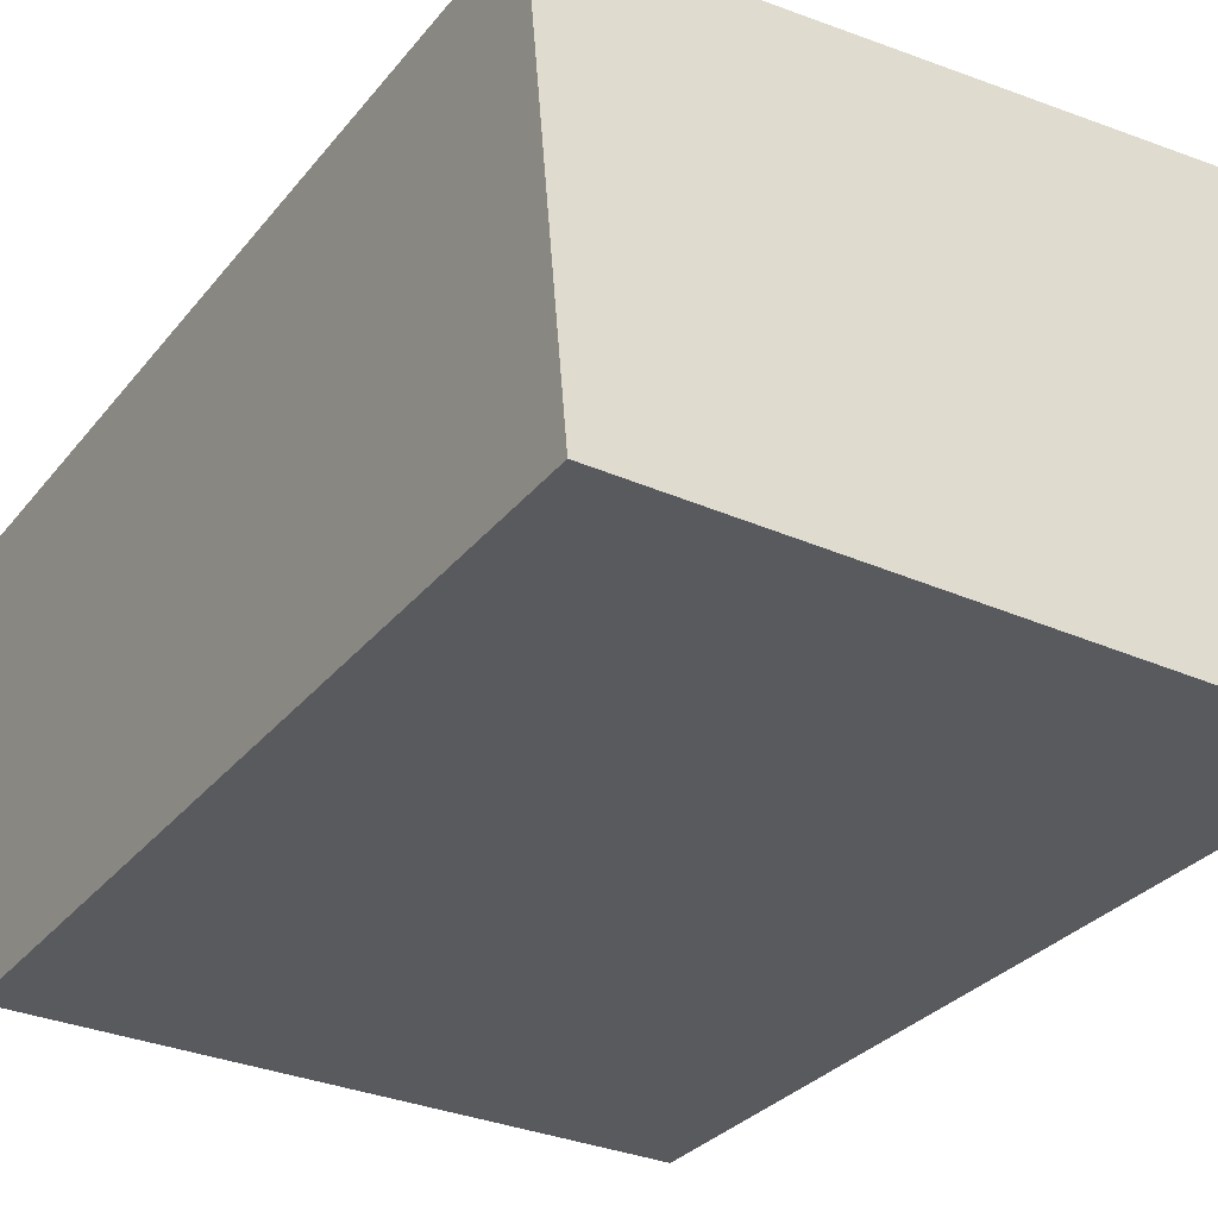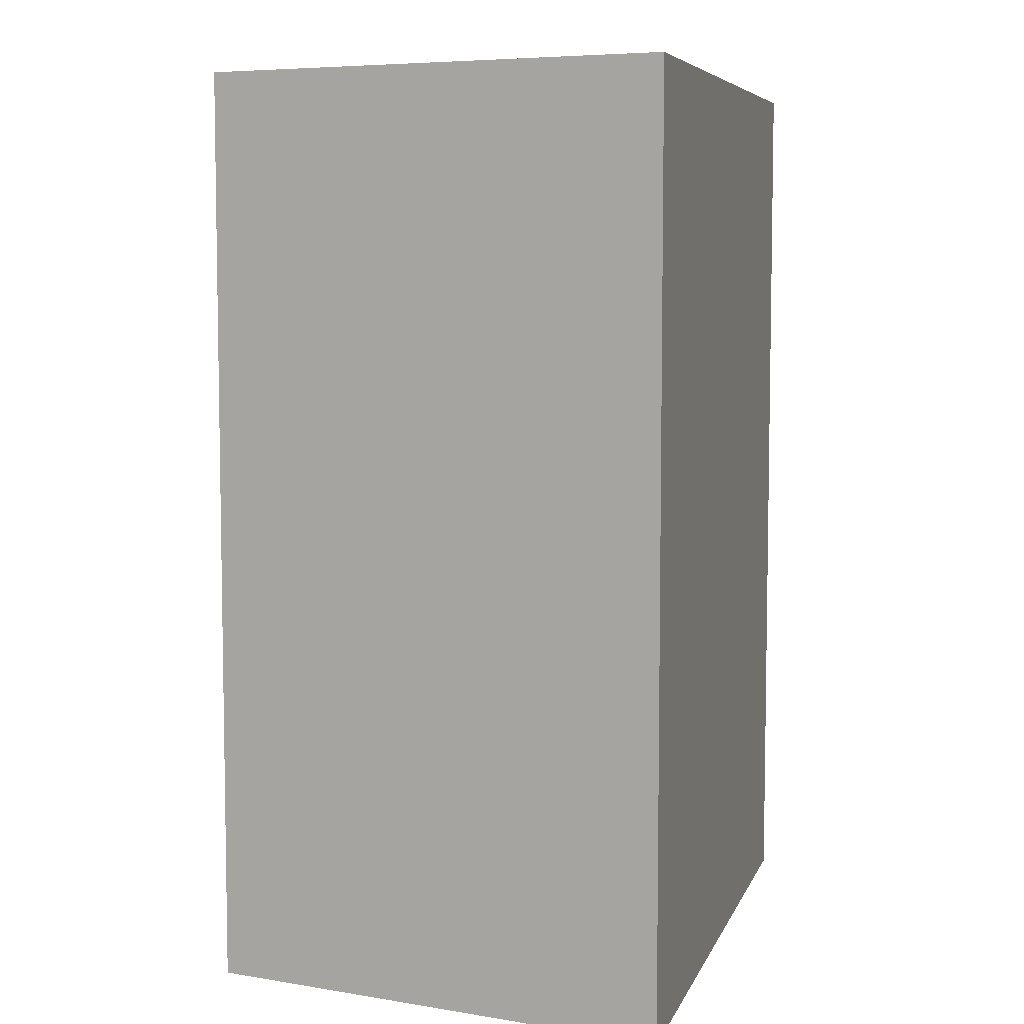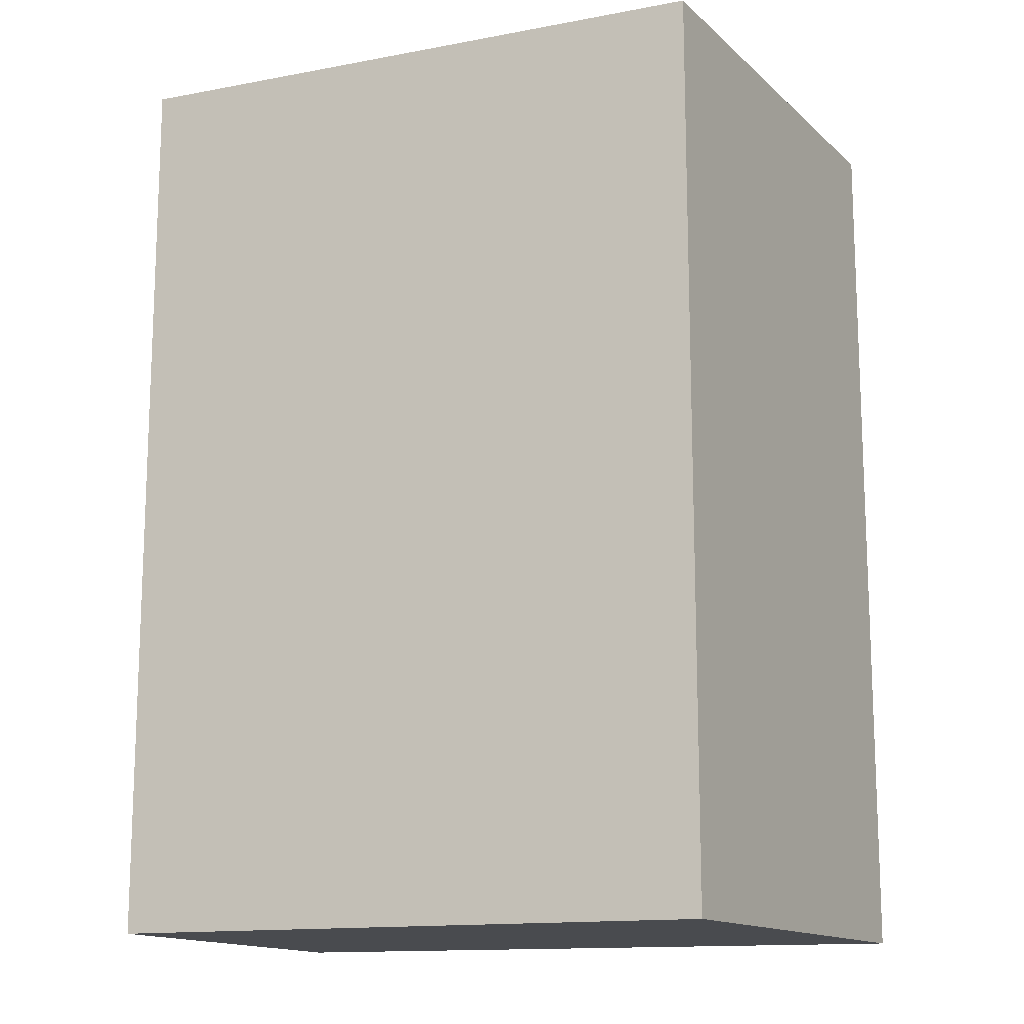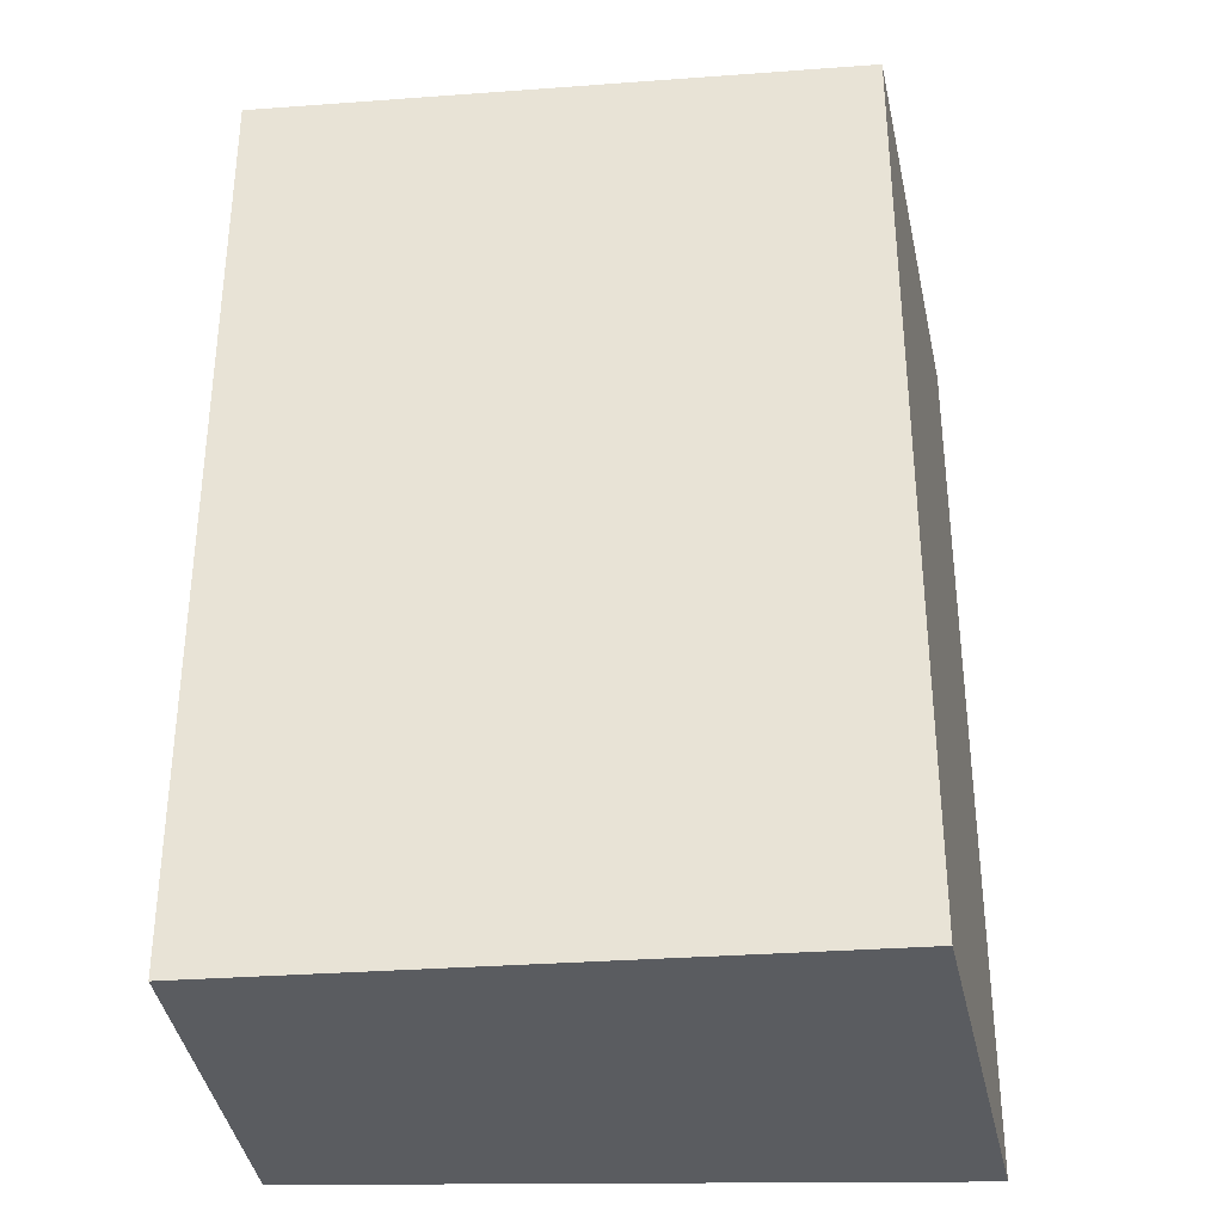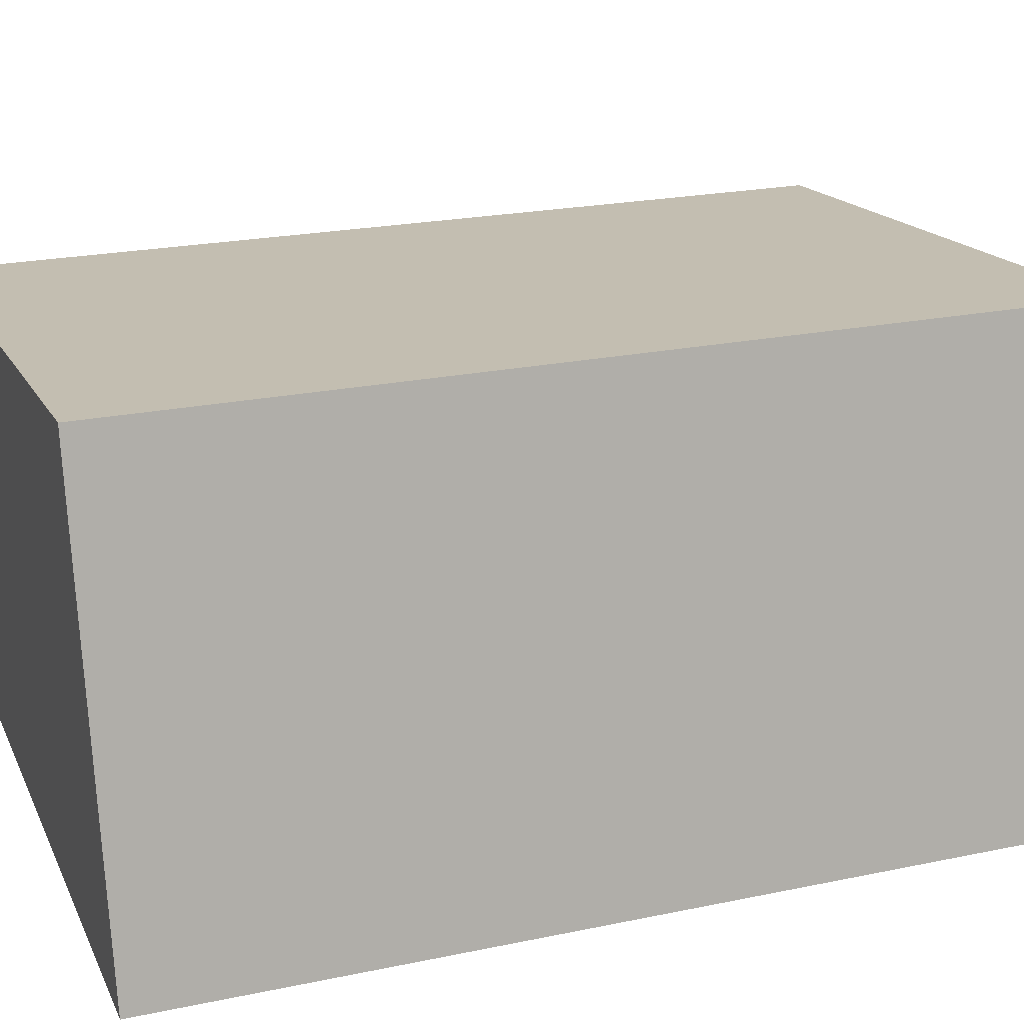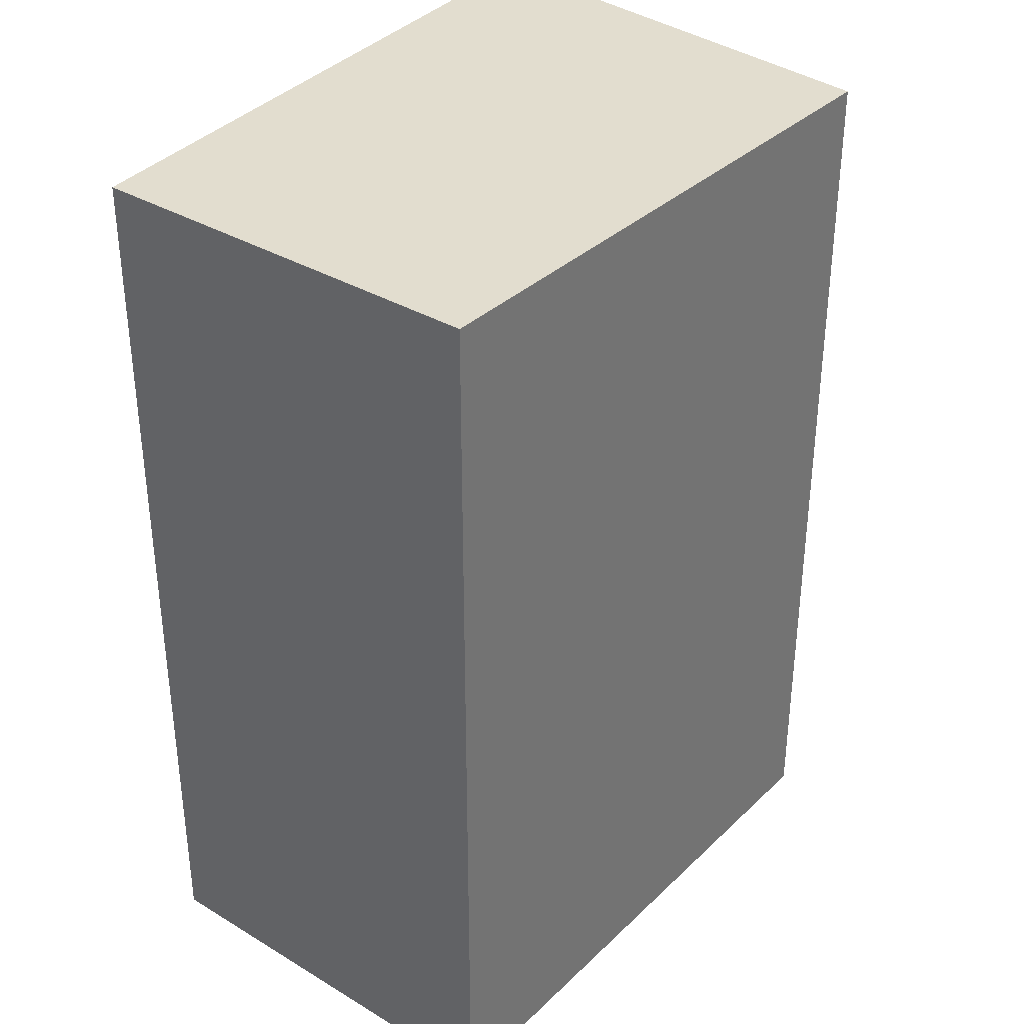
<metadata>
{"format":"obj","ext":"obj","renderer":"f3d","projection":"perspective","resolution":1024,"background":"white","views":[{"elev":-31.4,"azim":-32.0,"up":"+Z"},{"elev":6.5,"azim":105.1,"up":"+Y"},{"elev":-14.1,"azim":17.7,"up":"+Y"},{"elev":-33.7,"azim":0.7,"up":"+Y"},{"elev":22.2,"azim":70.0,"up":"+Z"},{"elev":34.8,"azim":-56.3,"up":"+Y"}]}
</metadata>
<code>
v -6.083 70 31.89
v -6.083 -0.001 31.89
v 31.9 70 1.421e-14
v -3.302 32.01 1.421e-14
v -3.302 67.44 1.421e-14
v -3.302 70 1.421e-14
v -3.302 -0.001 1.421e-14
v 31.77 -0.001 0
v 47.62 -0.001 1.421e-14
v 47.62 1.147 1.421e-14
v 47.62 41.67 1.421e-14
v 47.62 69.29 1.421e-14
v 47.62 64.11 1.421e-14
v 47.62 20.42 1.421e-14
v 47.62 10.66 1.421e-14
v 47.62 1.847 1.421e-14
v 47.62 70 1.421e-14
v 40.39 46.65 35.95
v 40.39 70 35.95
v 40.39 7.99 35.95
v 40.39 -0.001 35.95
v 44.57 70 15.15
v 42.41 -0.001 25.92
v 44.56 -0.001 15.23
f 1 4 2
f 18 1 2
f 3 6 1
f 22 3 1
f 1 5 4
f 1 6 5
f 19 1 18
f 19 22 1
f 4 7 2
f 23 2 7
f 20 18 2
f 21 20 2
f 23 21 2
f 5 6 3
f 5 3 12
f 12 3 17
f 3 22 17
f 4 5 14
f 15 7 4
f 15 4 14
f 5 13 11
f 14 5 11
f 5 12 13
f 8 7 16
f 8 24 7
f 15 16 7
f 7 24 23
f 9 8 10
f 8 9 24
f 8 16 10
f 24 9 10
f 16 21 10
f 21 23 10
f 23 24 10
f 11 13 20
f 14 11 20
f 13 12 19
f 12 17 22
f 19 12 22
f 19 18 13
f 13 18 20
f 15 14 20
f 16 15 20
f 20 21 16

</code>
